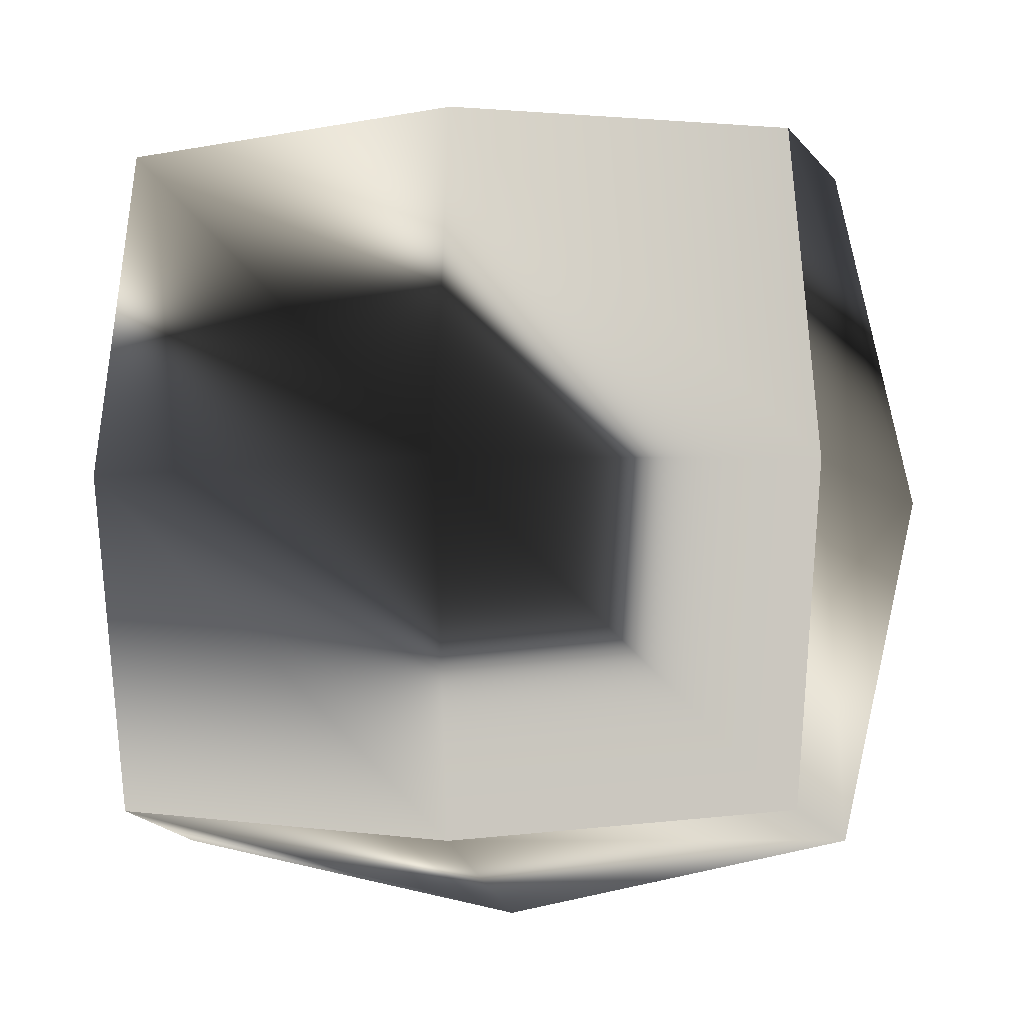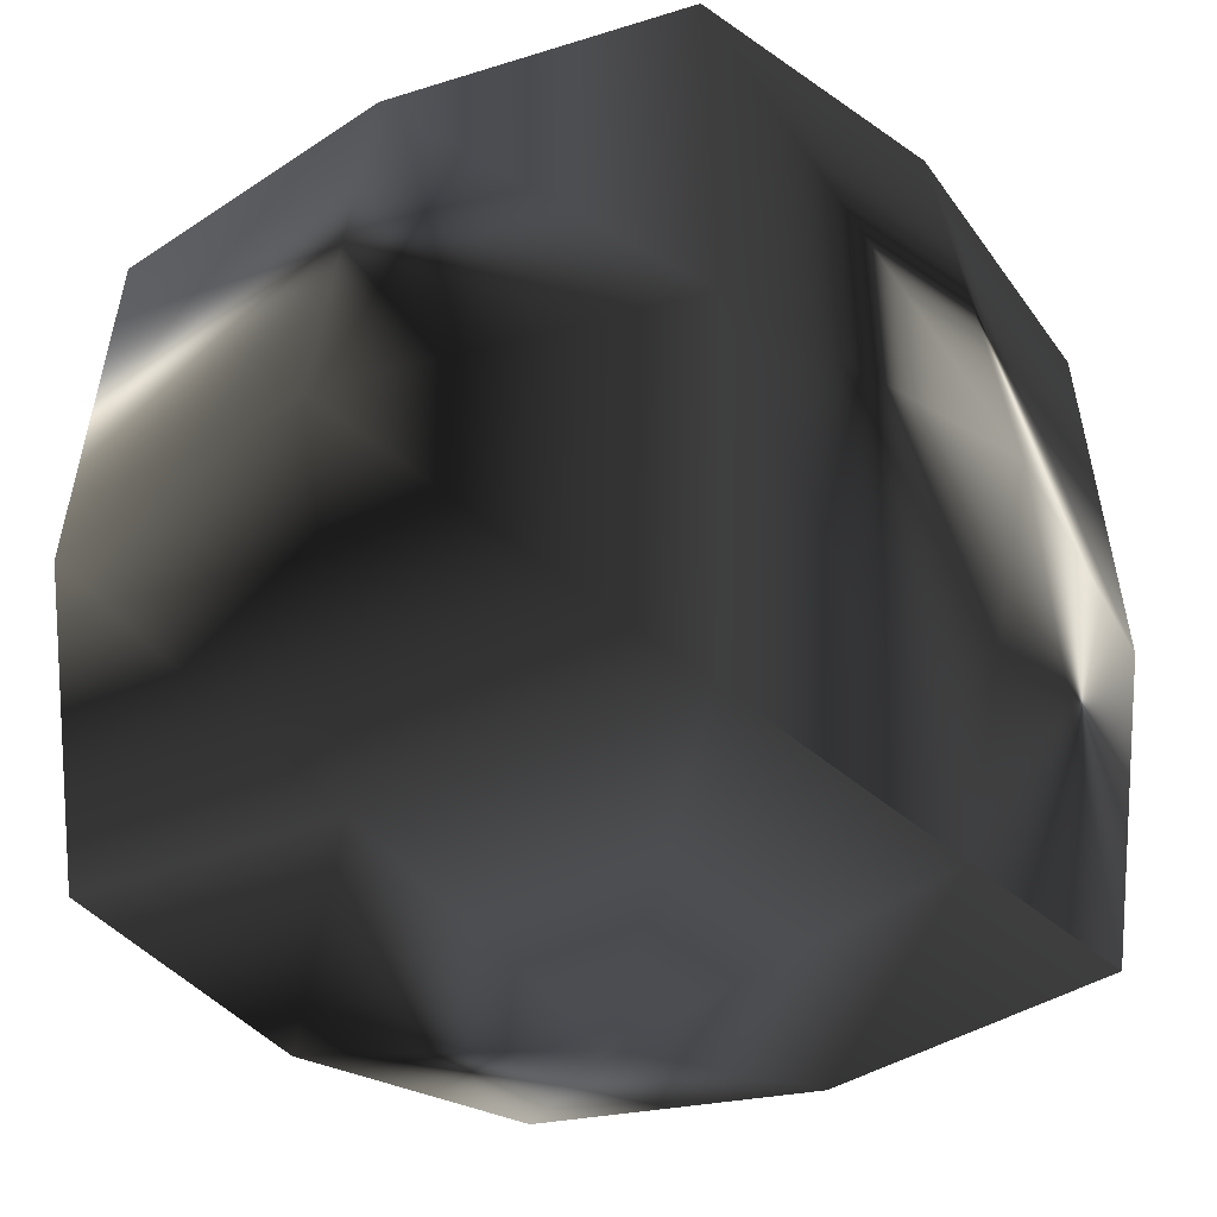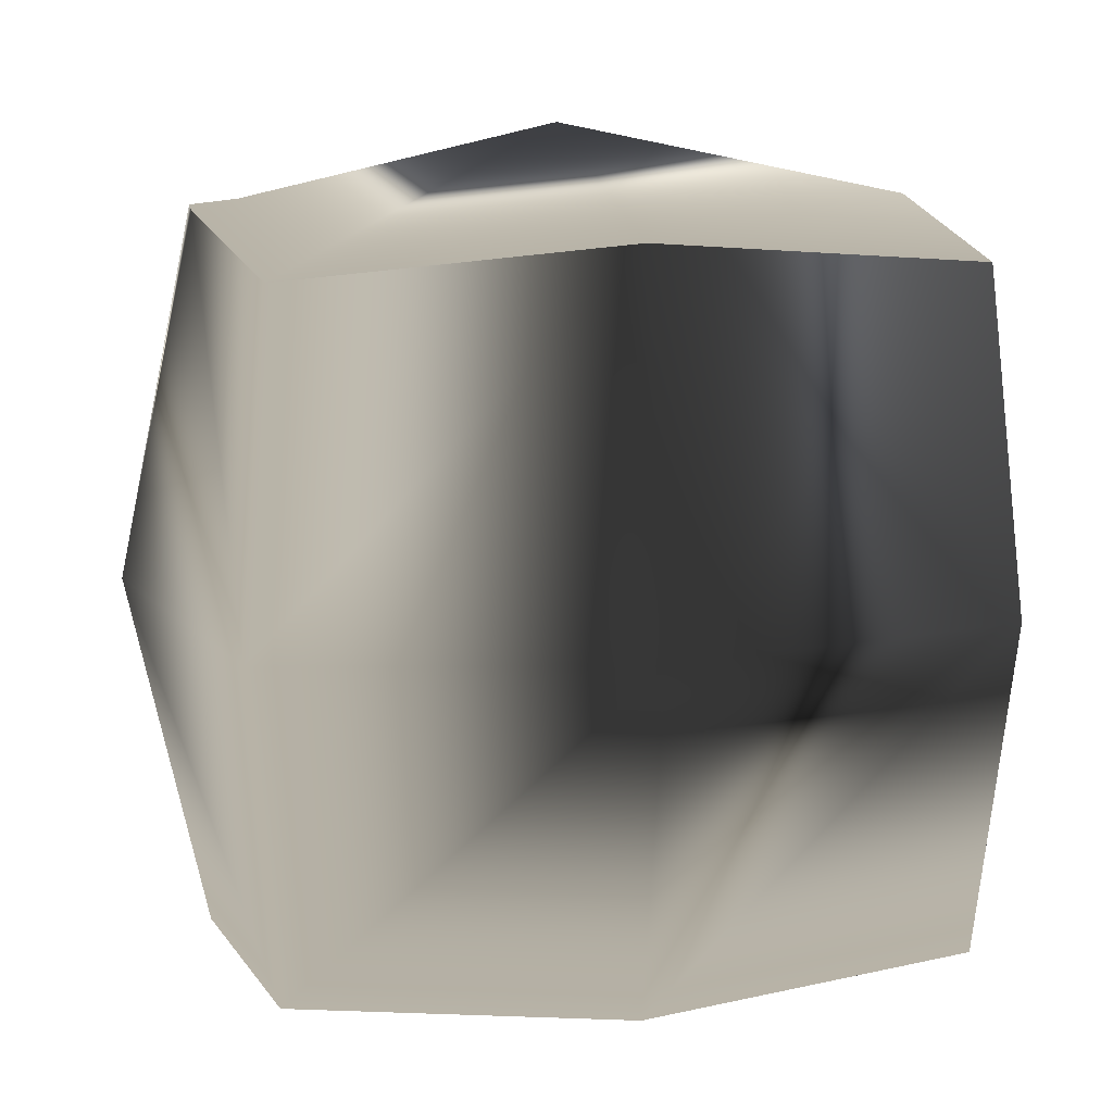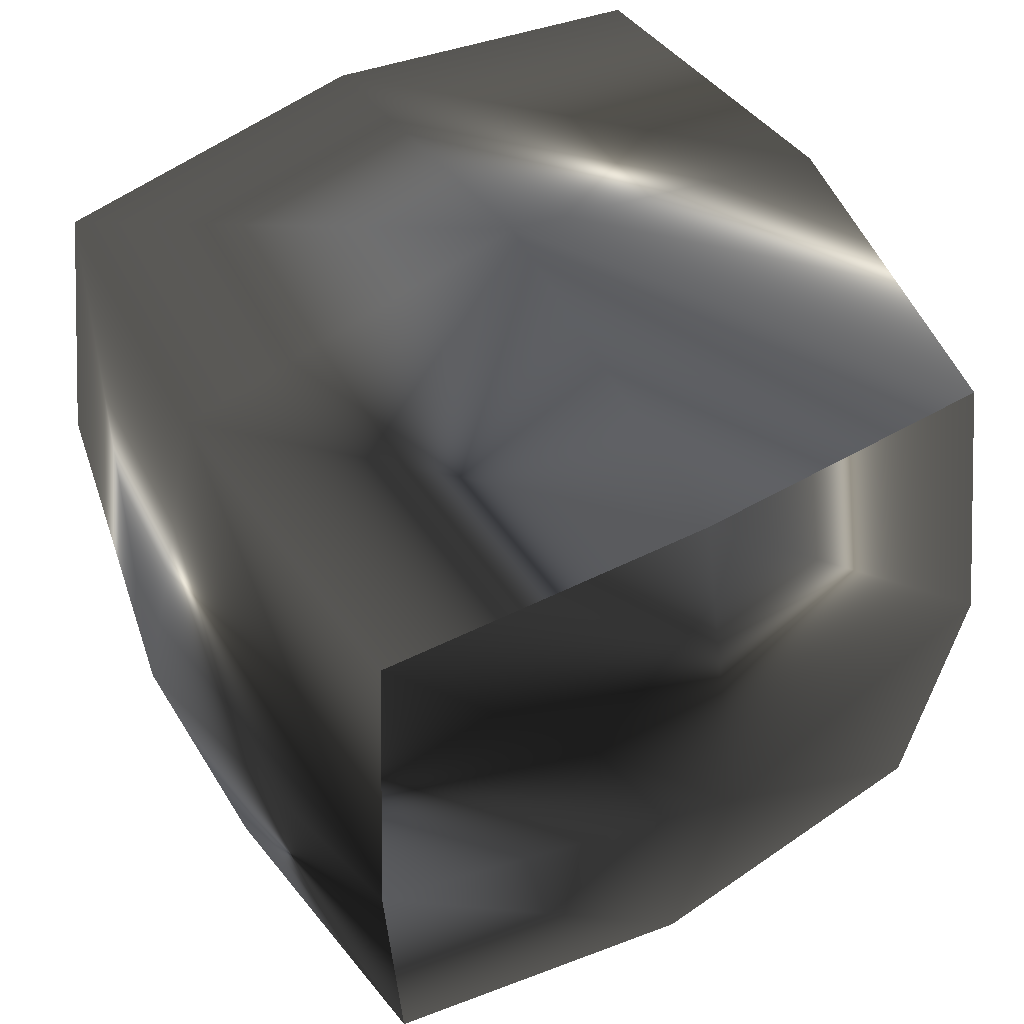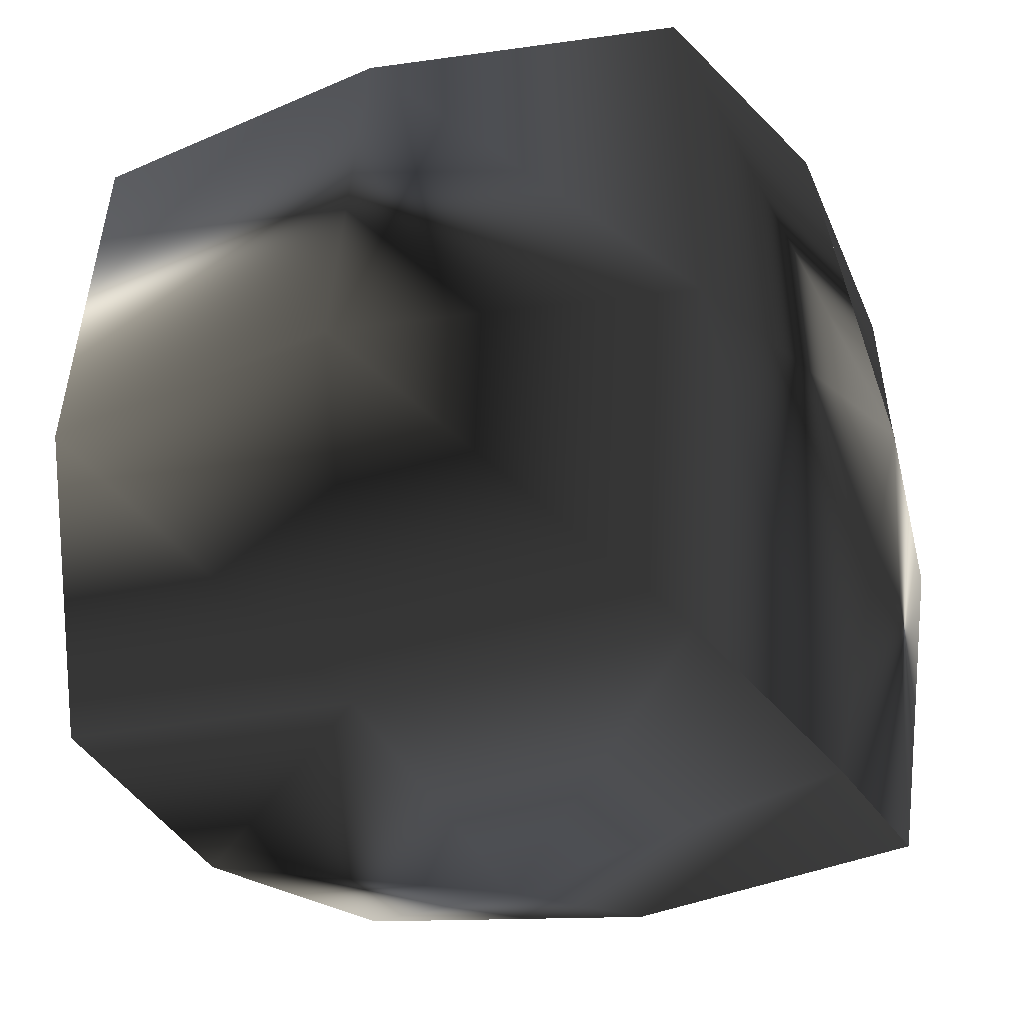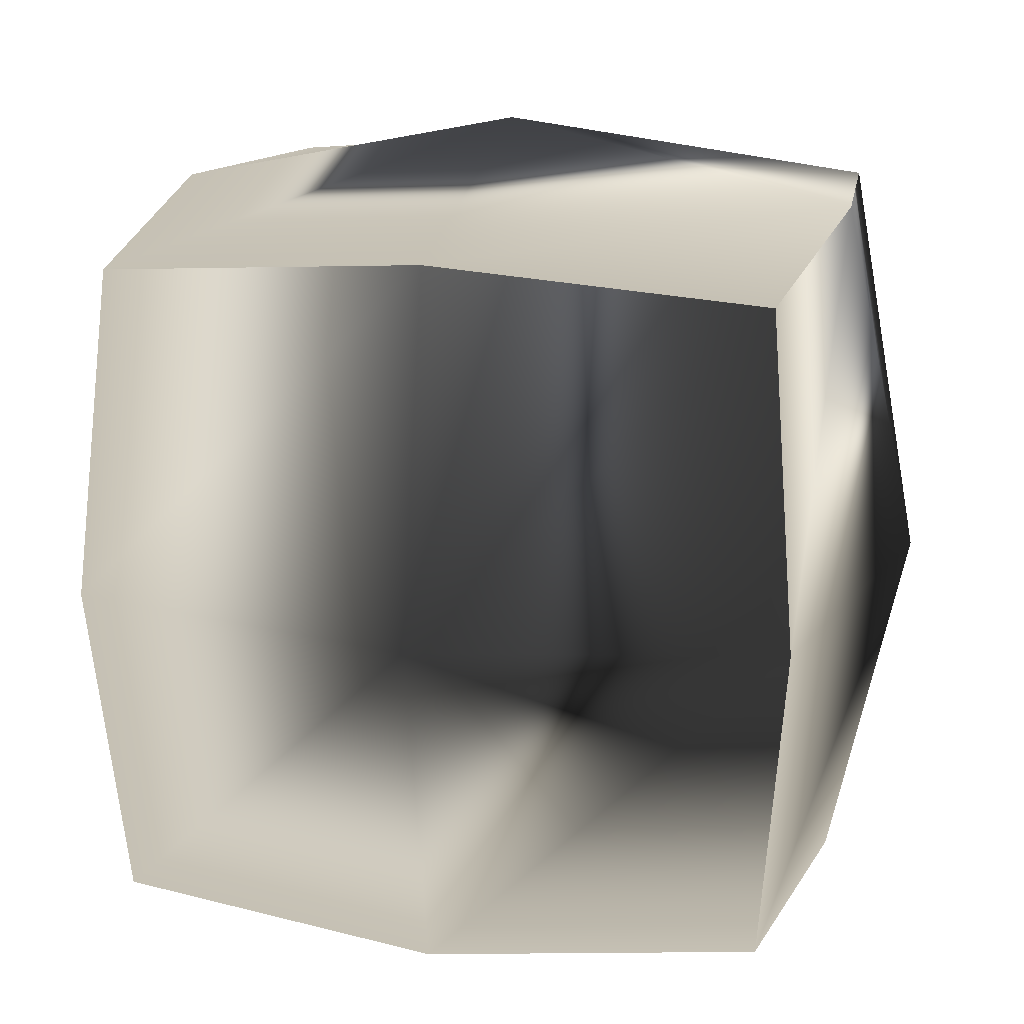
<metadata>
{"format":"obj","ext":"obj","renderer":"f3d","projection":"perspective","resolution":1024,"background":"white","views":[{"elev":-7.0,"azim":9.8,"up":"+Y"},{"elev":-30.1,"azim":125.3,"up":"+Y"},{"elev":12.9,"azim":77.4,"up":"+Z"},{"elev":50.9,"azim":-120.4,"up":"+Y"},{"elev":-26.2,"azim":114.5,"up":"+Y"},{"elev":18.4,"azim":103.7,"up":"+Z"}]}
</metadata>
<code>
v 0.7083 -0.7083 -0.7083
v 0.7083 -0.7083 0.7083
v -0.7083 -0.7083 0.7083
v -0.7083 -0.7083 -0.7083
v 0.7083 0.7083 -0.7083
v 0.7083 0.7083 0.7083
v -0.7083 0.7083 0.7083
v -0.7083 0.7083 -0.7083
v 0.7708 -0.7708 0
v -0.7708 -0.7708 -0
v 0.7708 0.7708 0
v -0.7708 0.7708 -0
v 0 -0.7708 -0.7708
v -0 -0.7708 0.7708
v 0 0.7708 -0.7708
v -0 0.7708 0.7708
v -0 0.9375 0
v 0 -0.9375 -0
v 0.7708 0 -0.7708
v 0.7708 0 0.7708
v -0.7708 0 0.7708
v -0.7708 0 -0.7708
v -0.9375 0 -0
v 0.9375 0 0
v 0 0 -0.9375
v -0 0 0.9375
f 18//1 14//1 3//1 10//1
f 17//2 12//2 7//2 16//2
f 24//3 11//3 6//3 20//3
f 26//4 16//4 7//4 21//4
f 23//5 12//5 8//5 22//5
f 25//6 13//6 4//6 22//6
f 21//7 7//7 12//7 23//7
f 19//8 5//8 11//8 24//8
f 15//9 8//9 12//9 17//9
f 13//10 18//10 10//10 4//10
f 1//11 9//11 18//11 13//11
f 5//12 15//12 17//12 11//12
f 19//13 1//13 13//13 25//13
f 20//14 6//14 16//14 26//14
f 11//15 17//15 16//15 6//15
f 9//16 2//16 14//16 18//16
f 2//17 20//17 26//17 14//17
f 5//18 19//18 25//18 15//18
f 1//19 19//19 24//19 9//19
f 3//20 21//20 23//20 10//20
f 15//21 25//21 22//21 8//21
f 10//22 23//22 22//22 4//22
f 14//23 26//23 21//23 3//23
f 9//24 24//24 20//24 2//24

</code>
